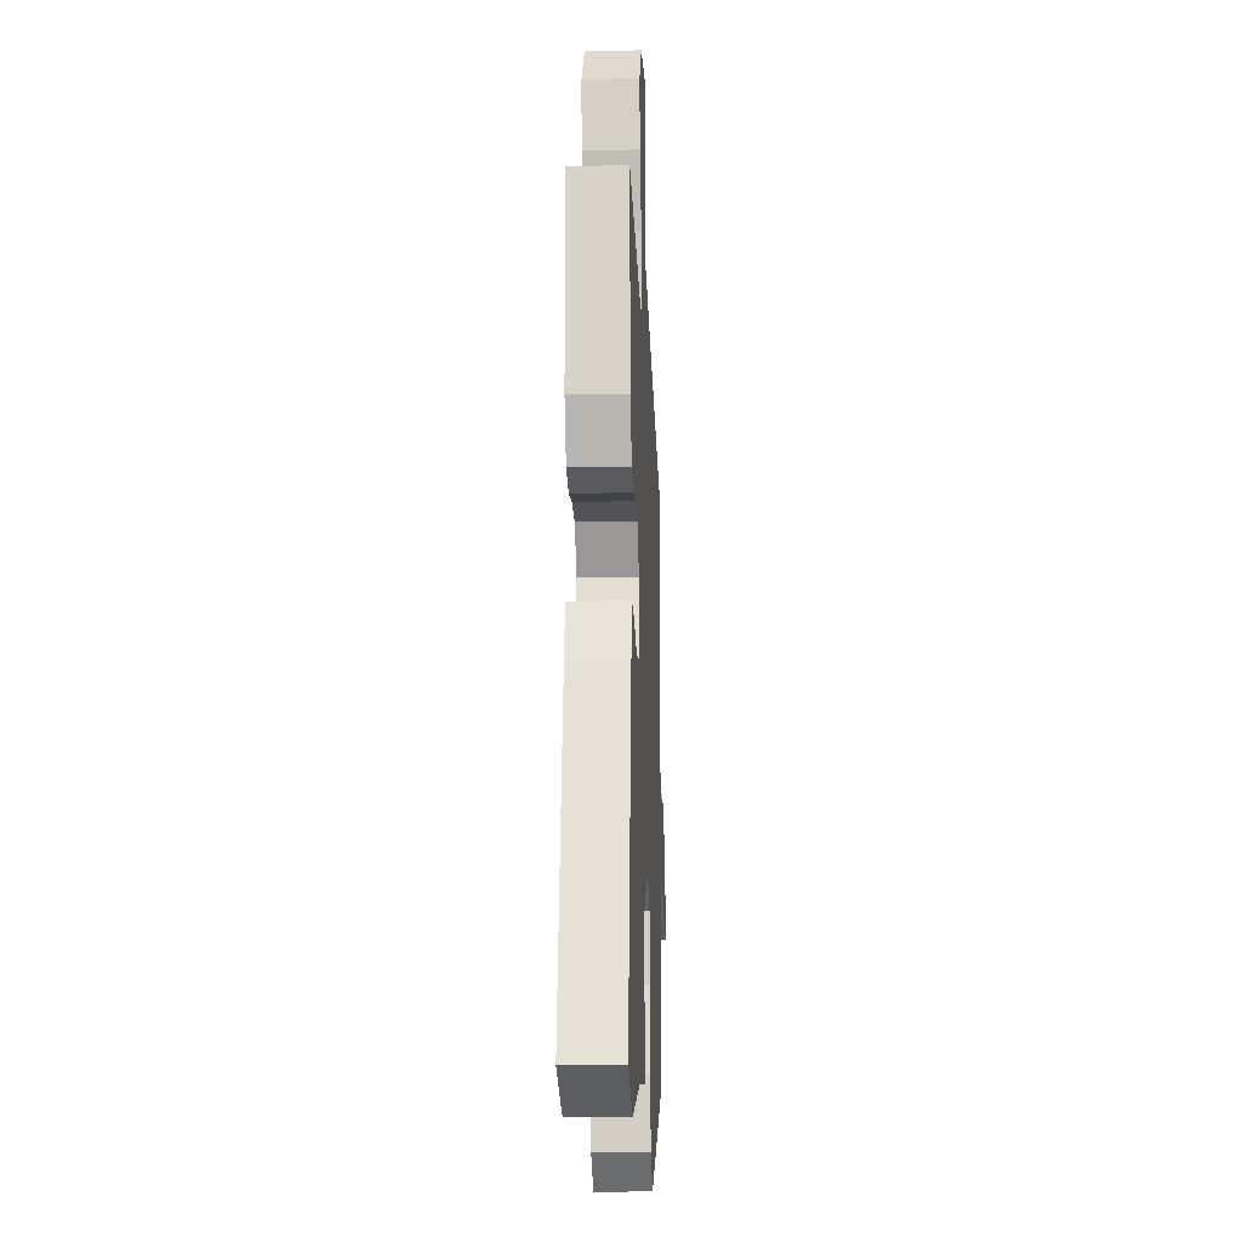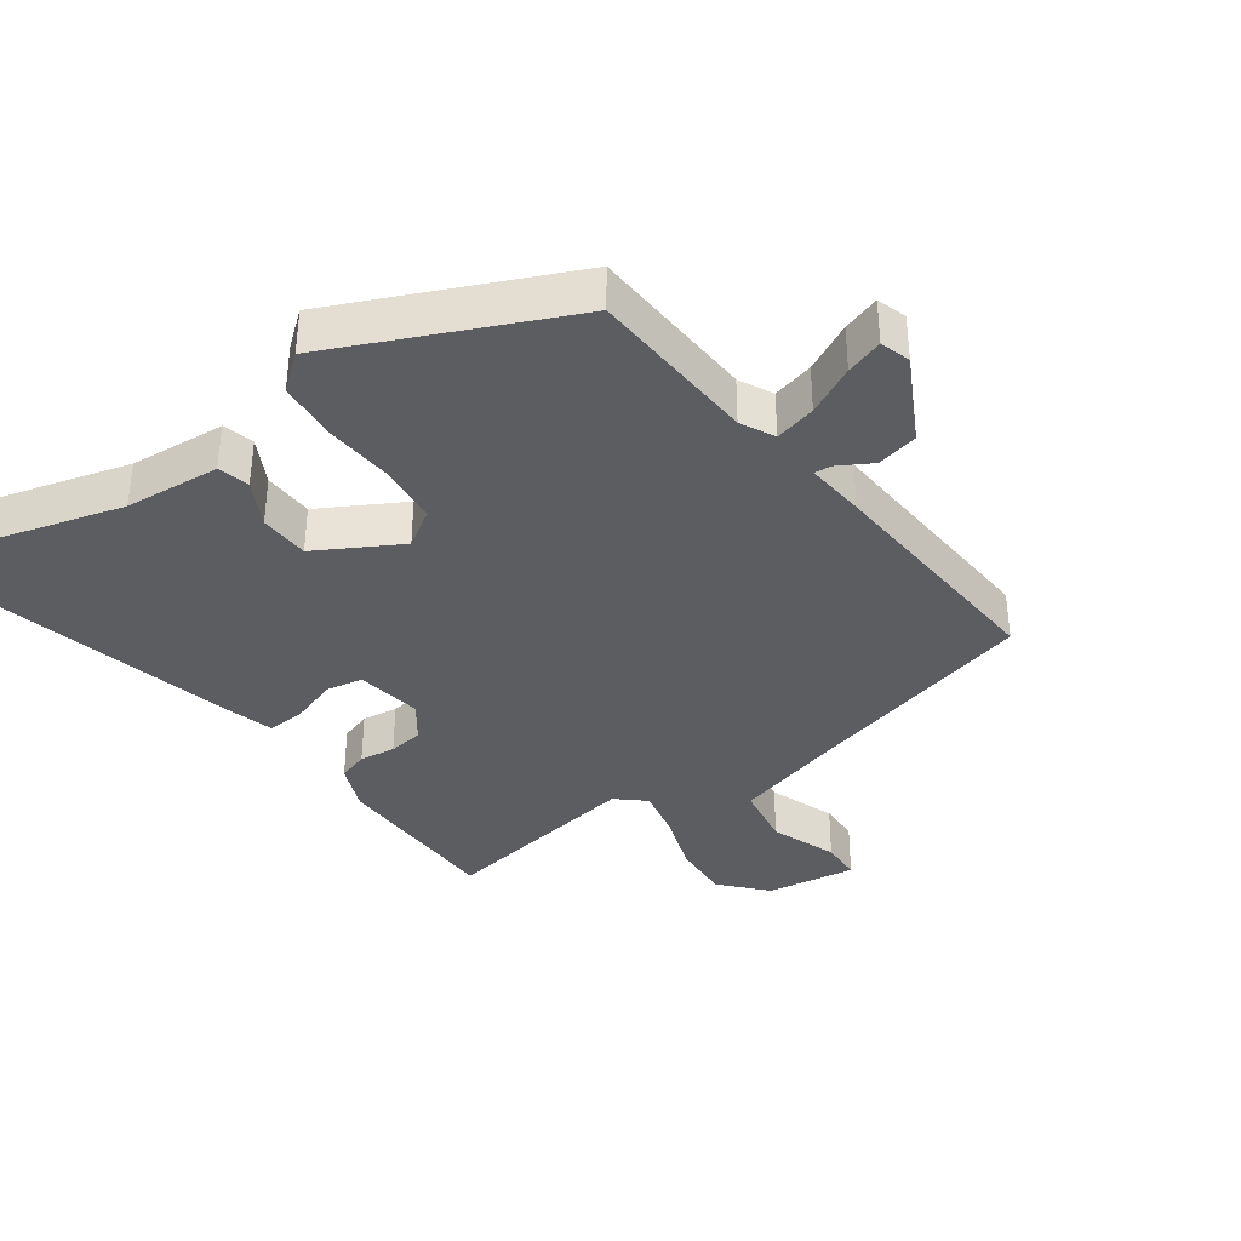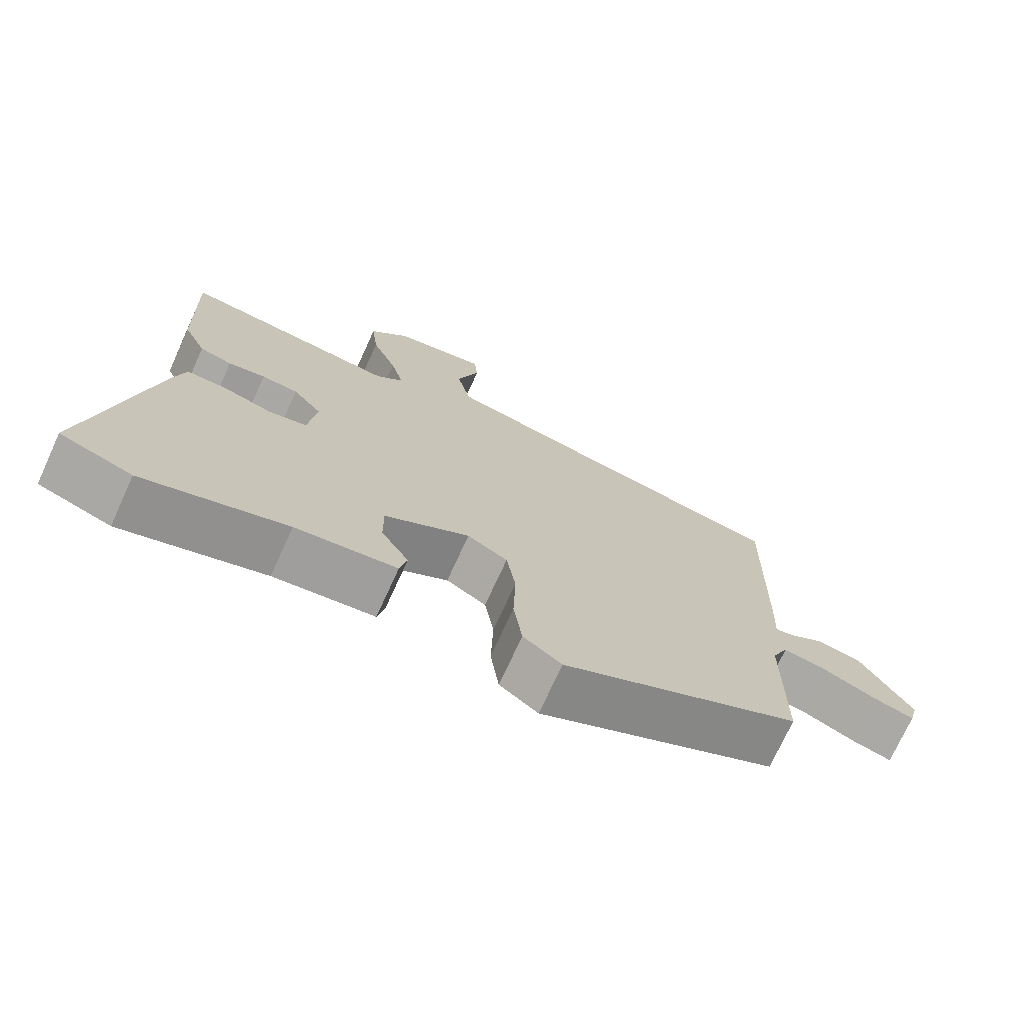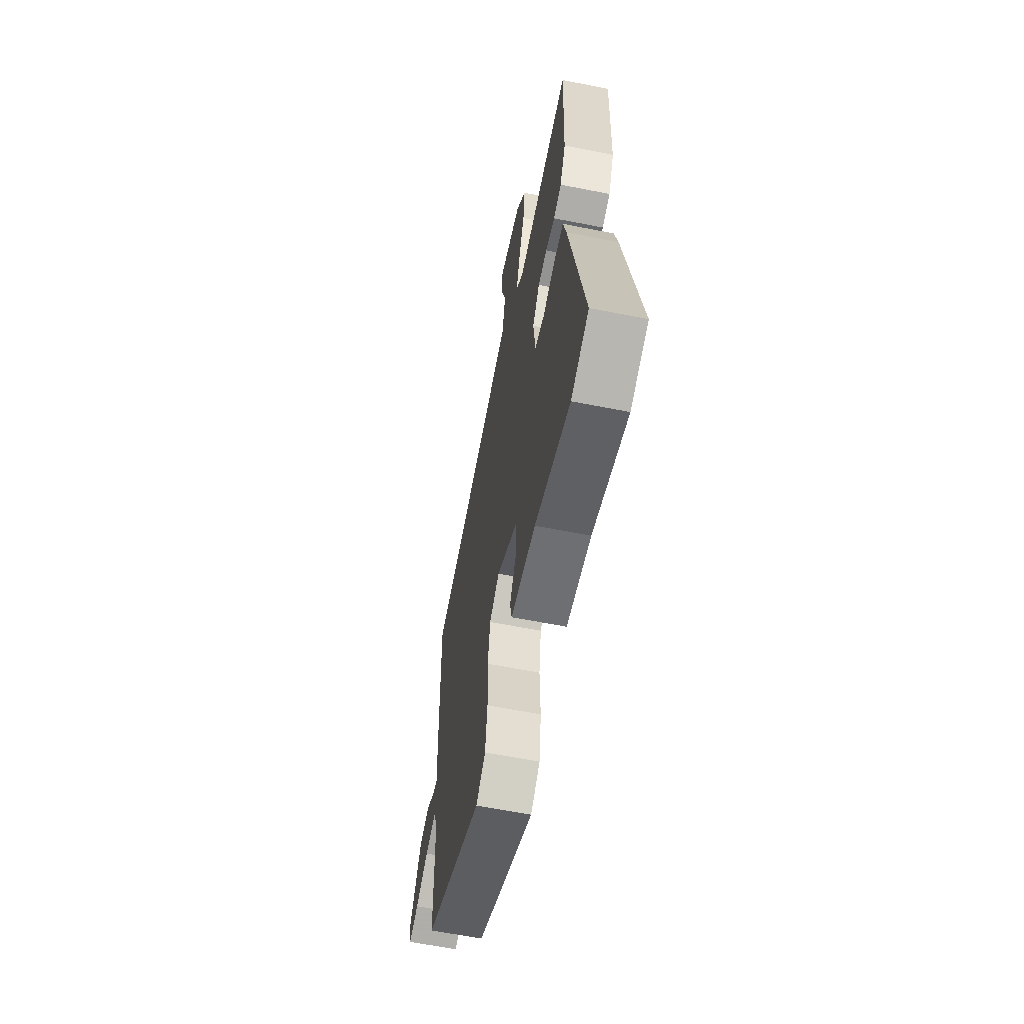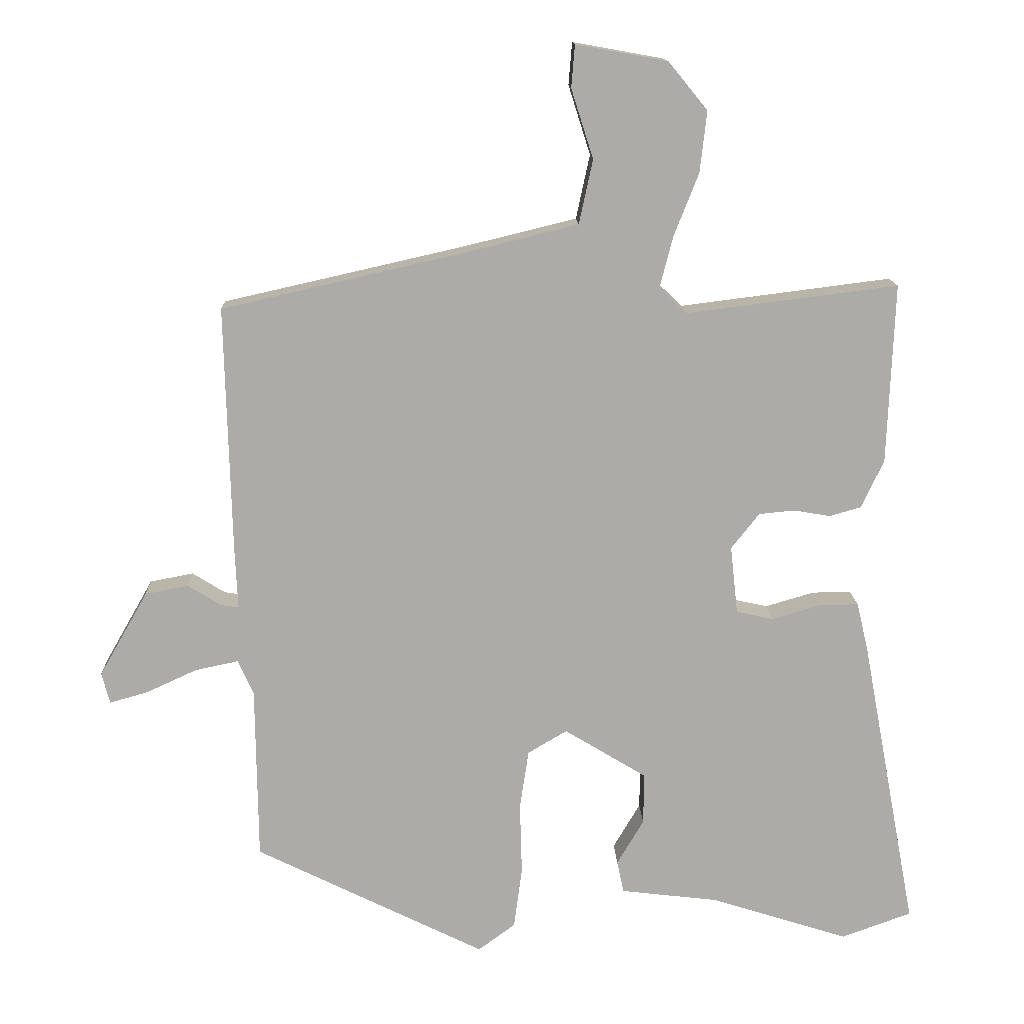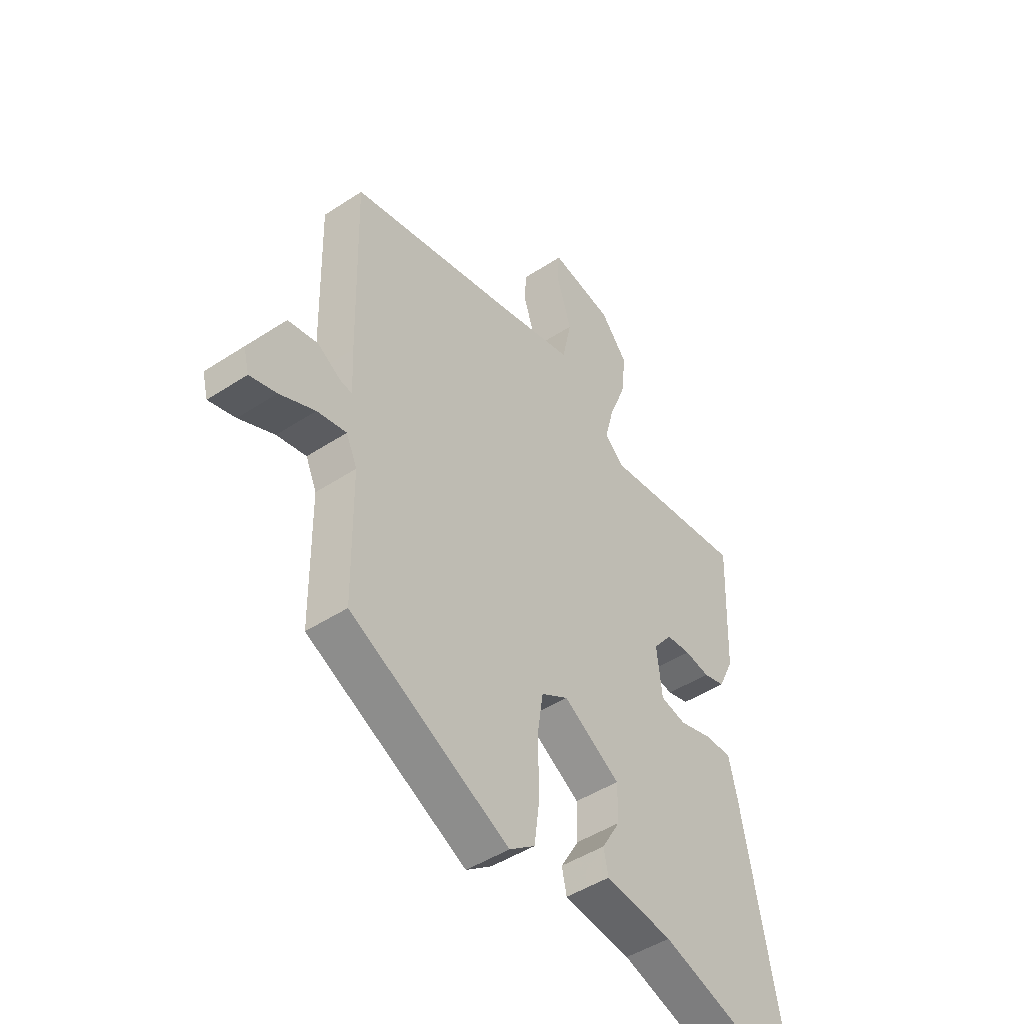
<metadata>
{"format":"obj","ext":"obj","renderer":"f3d","projection":"perspective","resolution":1024,"background":"white","views":[{"elev":-17.2,"azim":92.6,"up":"+Z"},{"elev":-36.4,"azim":-142.1,"up":"+Y"},{"elev":-73.5,"azim":155.4,"up":"+Z"},{"elev":-61.5,"azim":78.6,"up":"+Z"},{"elev":13.8,"azim":-1.9,"up":"+Z"},{"elev":-46.6,"azim":-53.2,"up":"+Z"}]}
</metadata>
<code>
v 0.488 0.07 0.499
v 0.478 0.07 0.237
v 0.445 0.07 0.167
v 0.399 0.07 0.154
v 0.346 0.07 0.163
v 0.294 0.07 0.158
v 0.253 0.07 0.106
v 0.264 0.07 0.007
v 0.318 0.07 -0.005
v 0.389 0.07 0.016
v 0.446 0.07 0.017
v 0.463 0.07 -0.055
v 0.544 0.07 -0.484
v 0.442 0.07 -0.521
v 0.24 0.07 -0.457
v 0.098 0.07 -0.44
v 0.088 0.07 -0.393
v 0.127 0.07 -0.327
v 0.128 0.07 -0.252
v 0.008 0.07 -0.179
v -0.049 0.07 -0.213
v -0.062 0.07 -0.299
v -0.059 0.07 -0.404
v -0.071 0.07 -0.494
v -0.125 0.07 -0.534
v -0.46 0.07 -0.368
v -0.463 0.07 -0.114
v -0.486 0.07 -0.063
v -0.548 0.07 -0.076
v -0.622 0.07 -0.11
v -0.678 0.07 -0.126
v -0.69 0.07 -0.081
v -0.619 0.07 0.043
v -0.556 0.07 0.055
v -0.508 0.07 0.025
v -0.482 0.07 0.021
v -0.486 0.07 0.111
v -0.495 0.07 0.47
v -0.142 0.07 0.55
v 0.022 0.07 0.59
v 0.042 0.07 0.683
v 0.01 0.07 0.784
v 0.015 0.07 0.845
v 0.148 0.07 0.821
v 0.205 0.07 0.752
v 0.195 0.07 0.663
v 0.159 0.07 0.572
v 0.14 0.07 0.498
v 0.18 0.07 0.46
v 0.488 0 0.499
v 0.478 0 0.237
v 0.445 0 0.167
v 0.399 0 0.154
v 0.346 0 0.163
v 0.294 0 0.158
v 0.253 0 0.106
v 0.264 0 0.007
v 0.318 0 -0.005
v 0.389 0 0.016
v 0.446 0 0.017
v 0.463 0 -0.055
v 0.544 0 -0.484
v 0.442 0 -0.521
v 0.24 0 -0.457
v 0.098 0 -0.44
v 0.088 0 -0.393
v 0.127 0 -0.327
v 0.128 0 -0.252
v 0.008 0 -0.179
v -0.049 0 -0.213
v -0.062 0 -0.299
v -0.059 0 -0.404
v -0.071 0 -0.494
v -0.125 0 -0.534
v -0.46 0 -0.368
v -0.463 0 -0.114
v -0.486 0 -0.063
v -0.548 0 -0.076
v -0.622 0 -0.11
v -0.678 0 -0.126
v -0.69 0 -0.081
v -0.619 0 0.043
v -0.556 0 0.055
v -0.508 0 0.025
v -0.482 0 0.021
v -0.486 0 0.111
v -0.495 0 0.47
v -0.142 0 0.55
v 0.022 0 0.59
v 0.042 0 0.683
v 0.01 0 0.784
v 0.015 0 0.845
v 0.148 0 0.821
v 0.205 0 0.752
v 0.195 0 0.663
v 0.159 0 0.572
v 0.14 0 0.498
v 0.18 0 0.46
f 44 45 46 47
f 44 47 48
f 41 42 43 44
f 40 41 44 48
f 39 40 48 49
f 36 37 38 39
f 32 33 34 35
f 32 35 36
f 29 30 31 32
f 28 29 32 36
f 27 28 36 39
f 22 23 24 25
f 21 22 25 26
f 20 21 26 27
f 15 16 17 18
f 15 18 19
f 14 15 19
f 13 14 19
f 12 13 19 20
f 9 10 11 12
f 8 9 12 20
f 2 3 4 5
f 49 1 2 5
f 49 5 6
f 39 49 6 7
f 20 27 39
f 7 8 20 39
f 96 95 94 93
f 97 96 93
f 93 92 91 90
f 97 93 90 89
f 98 97 89 88
f 88 87 86 85
f 84 83 82 81
f 85 84 81
f 81 80 79 78
f 85 81 78 77
f 88 85 77 76
f 74 73 72 71
f 75 74 71 70
f 76 75 70 69
f 67 66 65 64
f 68 67 64
f 68 64 63
f 68 63 62
f 69 68 62 61
f 61 60 59 58
f 69 61 58 57
f 54 53 52 51
f 54 51 50 98
f 55 54 98
f 56 55 98 88
f 88 76 69
f 88 69 57 56
f 1 50 51 2
f 2 51 52 3
f 3 52 53 4
f 4 53 54 5
f 5 54 55 6
f 6 55 56 7
f 7 56 57 8
f 8 57 58 9
f 9 58 59 10
f 10 59 60 11
f 11 60 61 12
f 12 61 62 13
f 13 62 63 14
f 14 63 64 15
f 15 64 65 16
f 16 65 66 17
f 17 66 67 18
f 18 67 68 19
f 19 68 69 20
f 20 69 70 21
f 21 70 71 22
f 22 71 72 23
f 23 72 73 24
f 24 73 74 25
f 25 74 75 26
f 26 75 76 27
f 27 76 77 28
f 28 77 78 29
f 29 78 79 30
f 30 79 80 31
f 31 80 81 32
f 32 81 82 33
f 33 82 83 34
f 34 83 84 35
f 35 84 85 36
f 36 85 86 37
f 37 86 87 38
f 38 87 88 39
f 39 88 89 40
f 40 89 90 41
f 41 90 91 42
f 42 91 92 43
f 43 92 93 44
f 44 93 94 45
f 45 94 95 46
f 46 95 96 47
f 47 96 97 48
f 48 97 98 49
f 49 98 50 1

</code>
